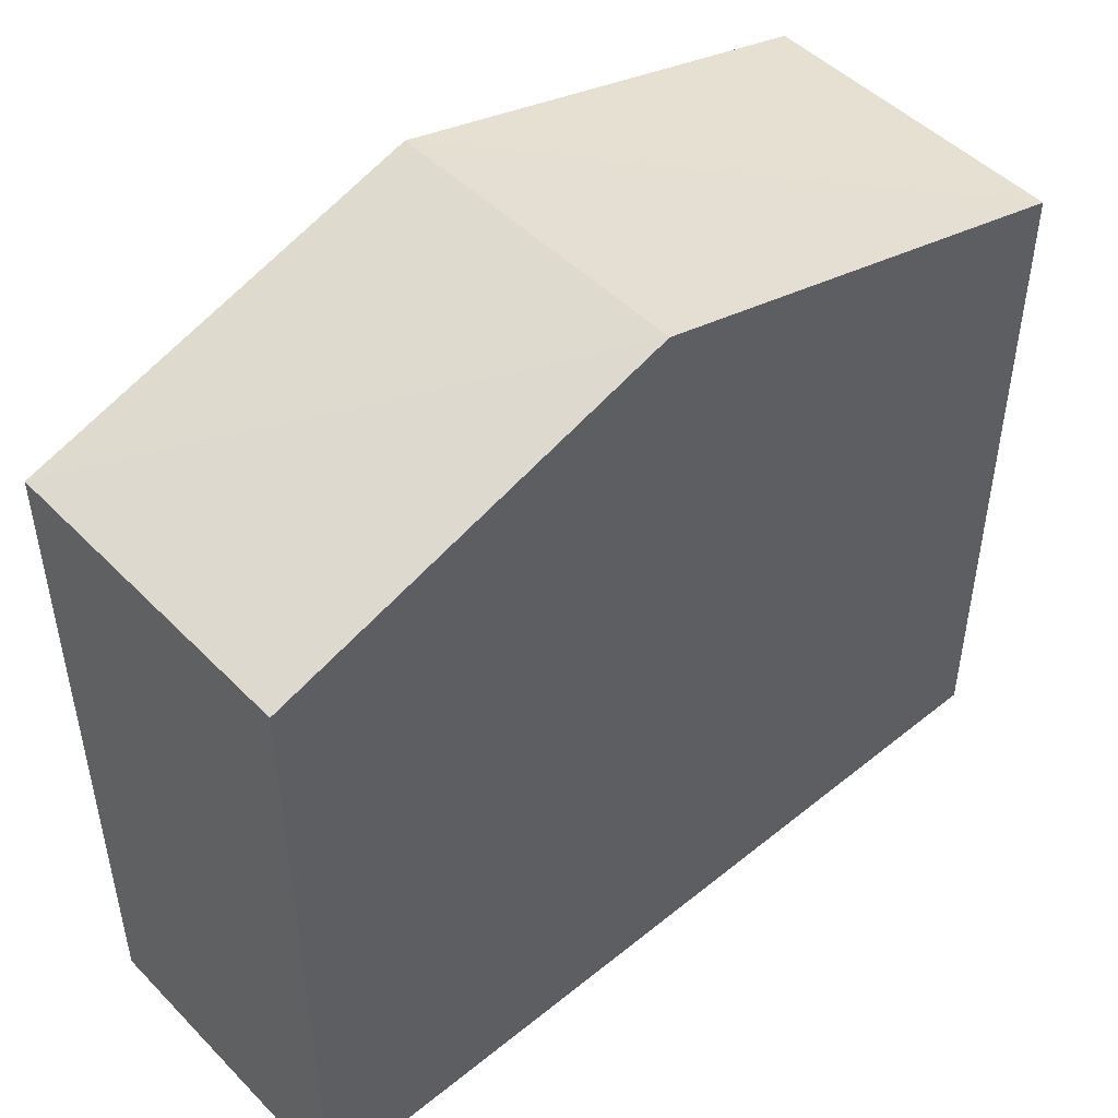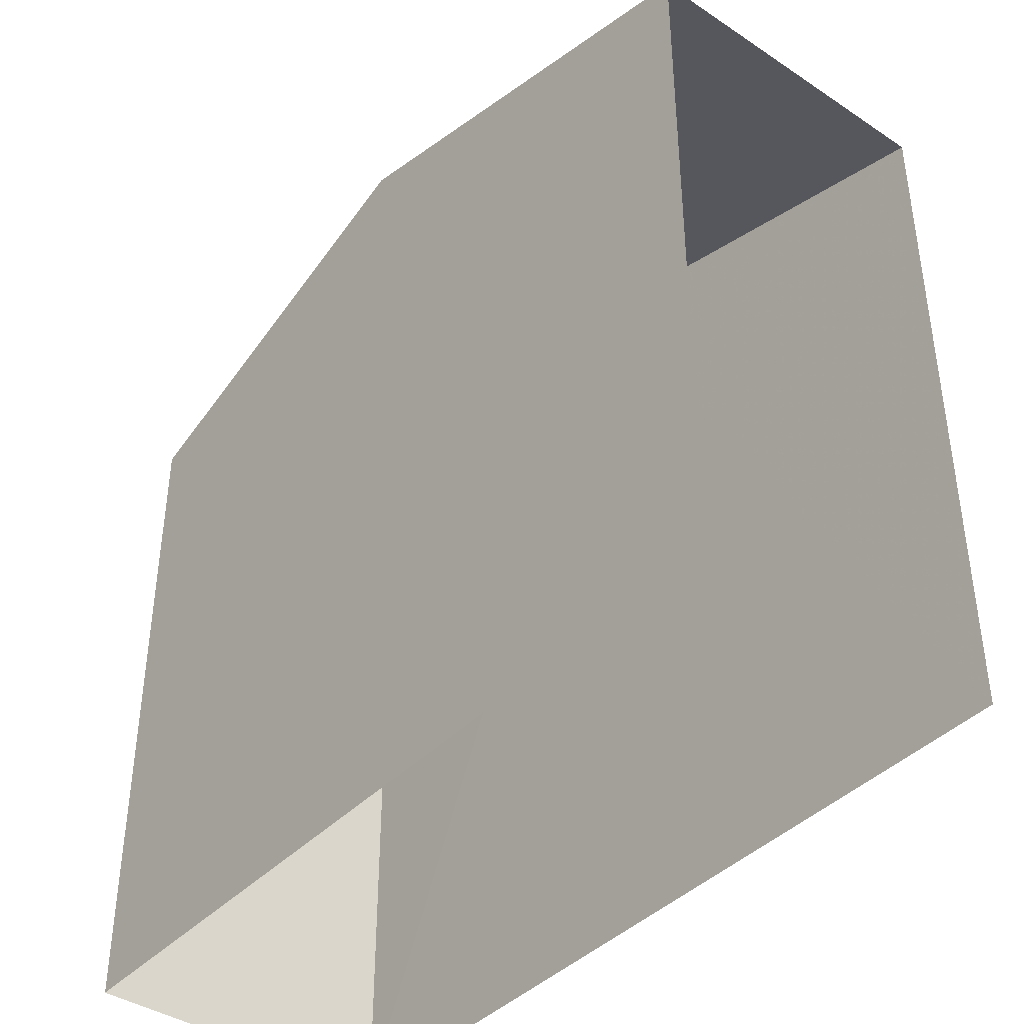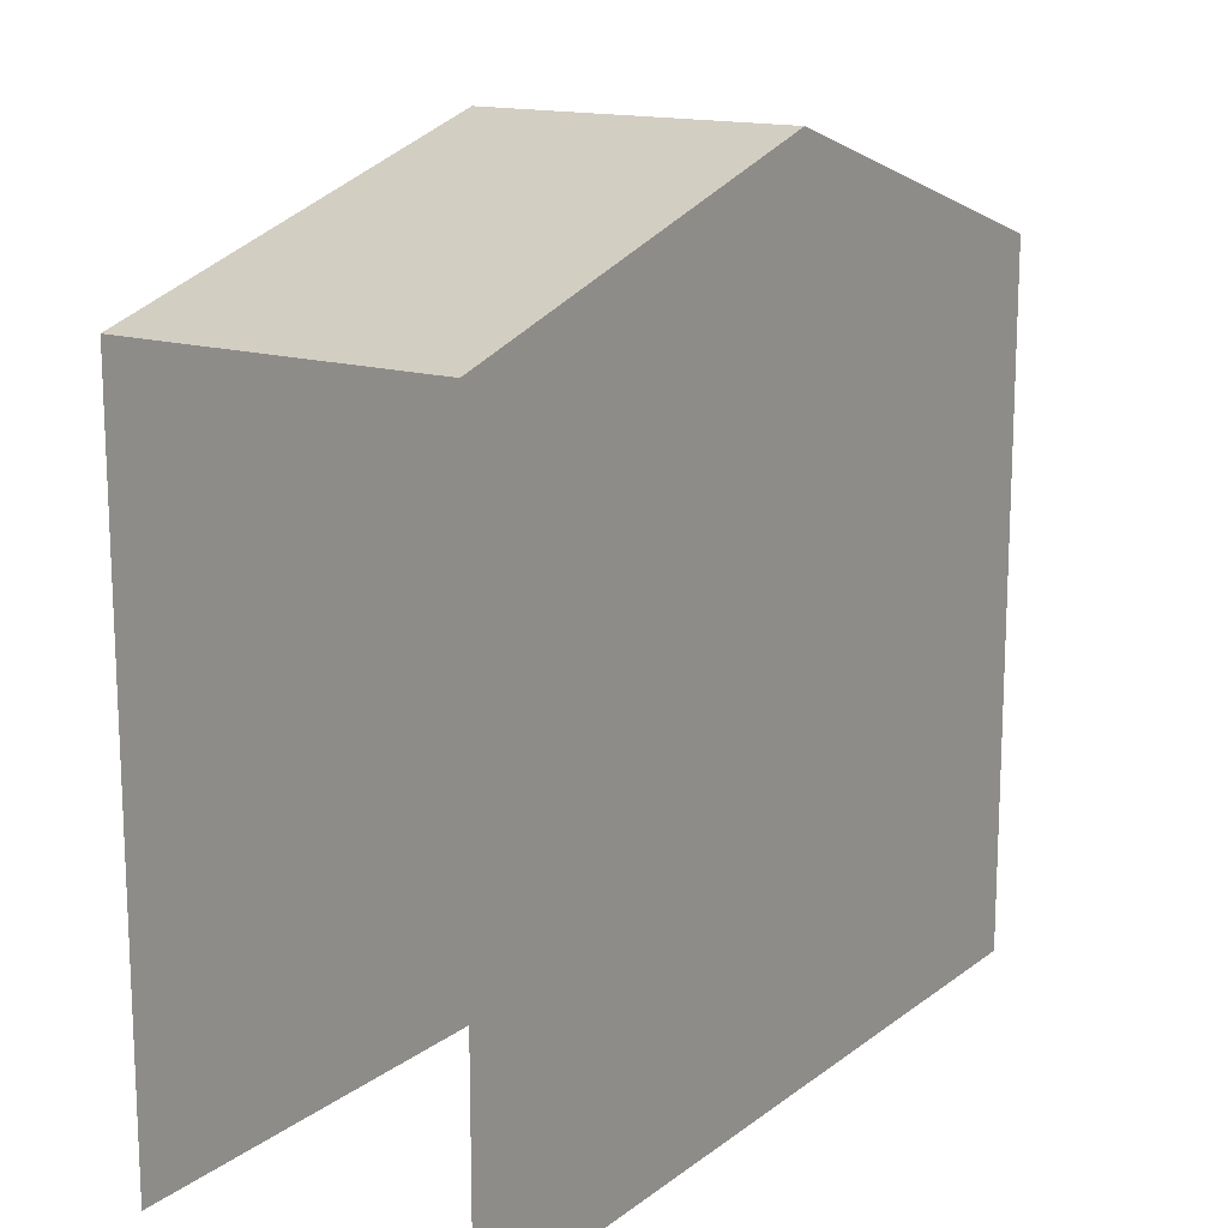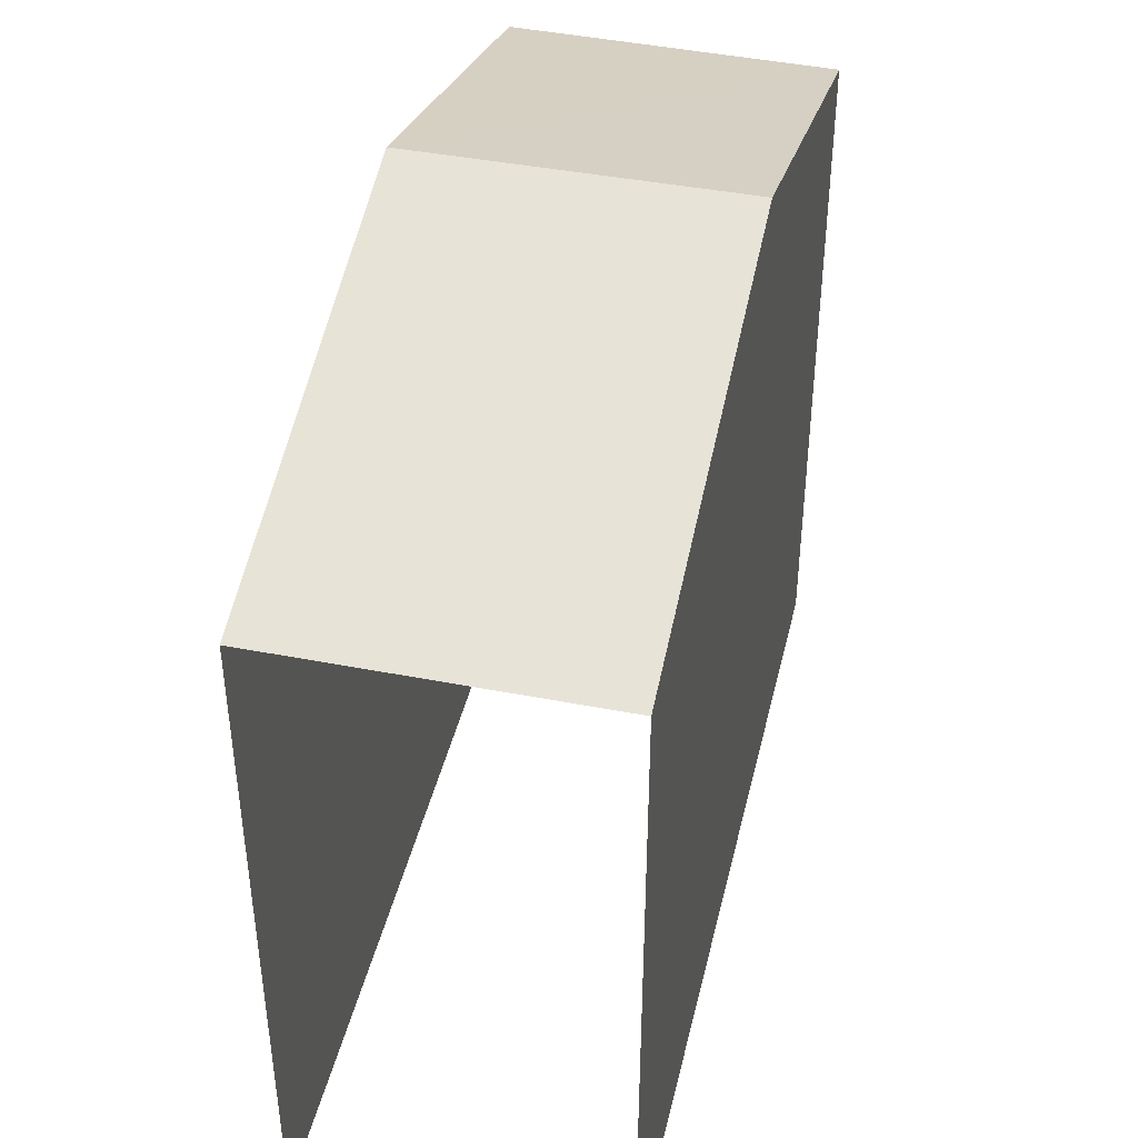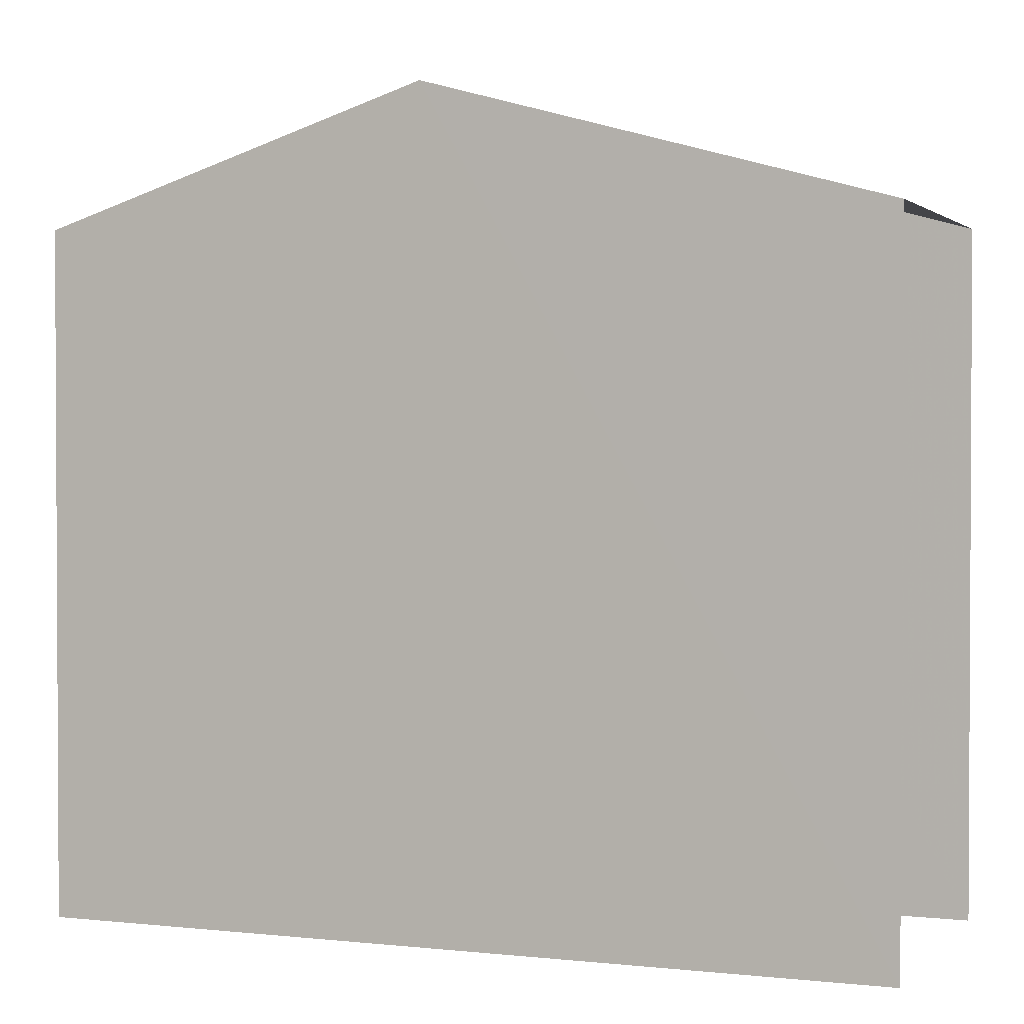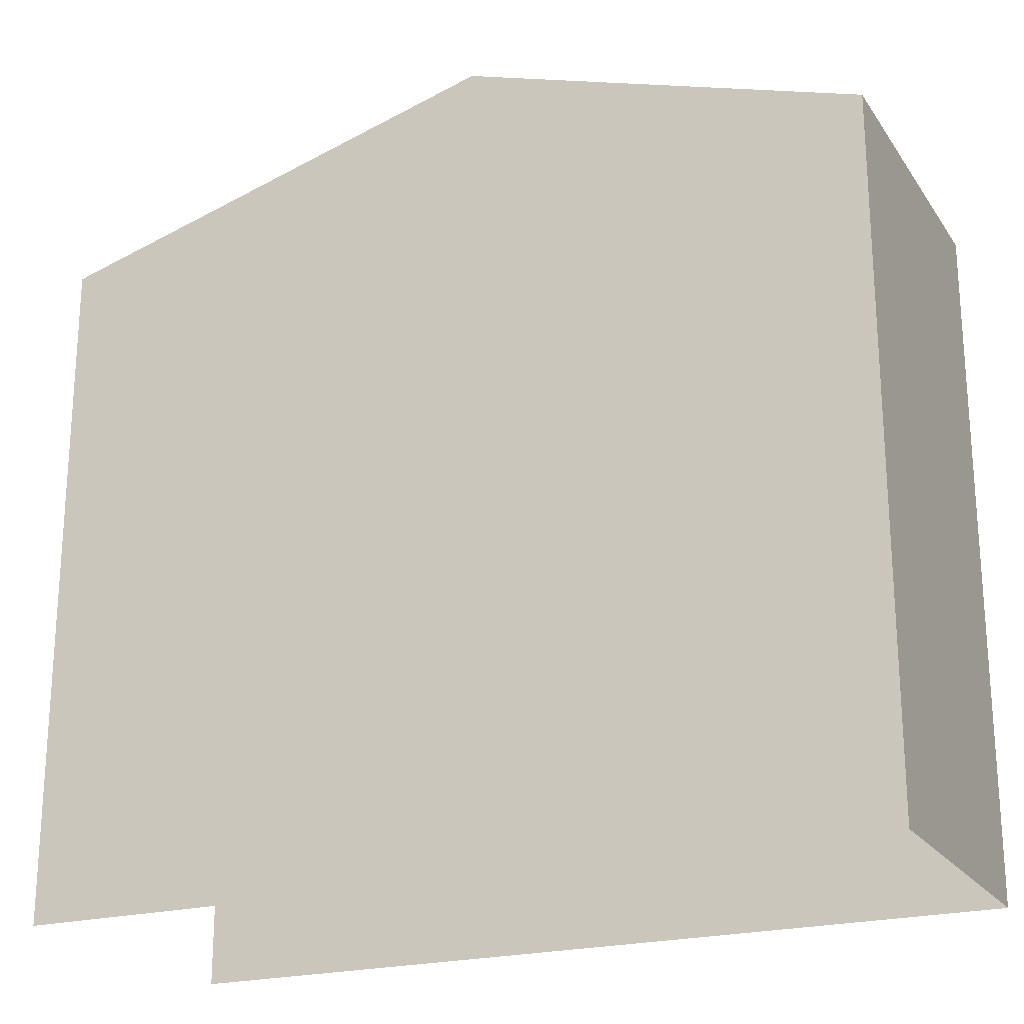
<metadata>
{"format":"obj","ext":"obj","renderer":"f3d","projection":"perspective","resolution":1024,"background":"white","views":[{"elev":48.4,"azim":-40.8,"up":"+Z"},{"elev":-40.8,"azim":52.4,"up":"+Z"},{"elev":15.1,"azim":124.5,"up":"+Z"},{"elev":43.2,"azim":104.5,"up":"+Z"},{"elev":1.7,"azim":22.8,"up":"+Z"},{"elev":-22.1,"azim":-153.6,"up":"+Z"}]}
</metadata>
<code>
v -3.736e+05 -1.036e+05 27.36
v -3.736e+05 -1.036e+05 27.36
v -3.736e+05 -1.036e+05 27.36
v -3.736e+05 -1.036e+05 27.36
v -3.736e+05 -1.036e+05 36.1
v -3.736e+05 -1.036e+05 36.1
v -3.736e+05 -1.036e+05 37.72
v -3.736e+05 -1.036e+05 37.72
v -3.736e+05 -1.036e+05 36.1
v -3.736e+05 -1.036e+05 36.1
f 1 2 3
f 1 4 2
f 9 2 4
f 10 9 4
f 5 6 7
f 8 5 7
f 9 10 8
f 7 9 8
f 6 1 3
f 6 5 1
f 10 4 8
f 4 1 8
f 1 5 8
f 6 3 7
f 3 2 7
f 2 9 7

</code>
